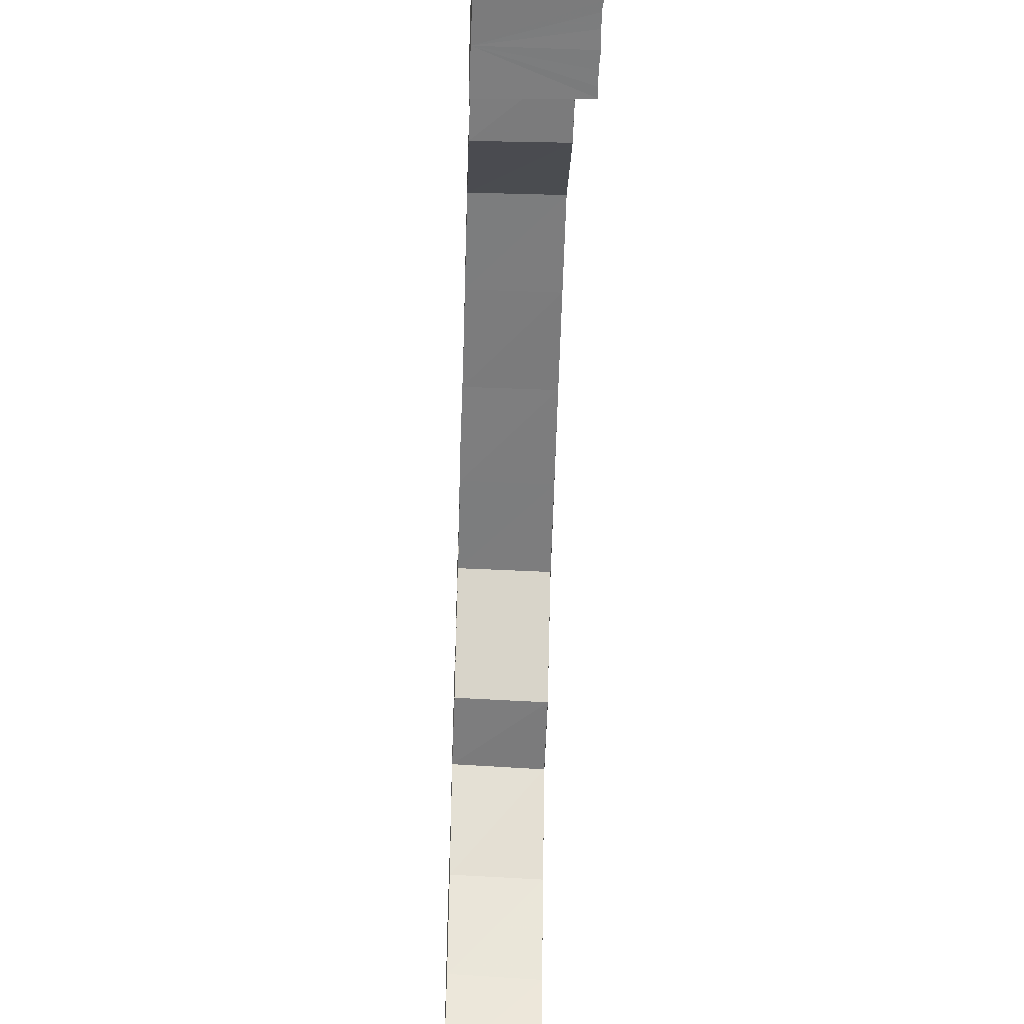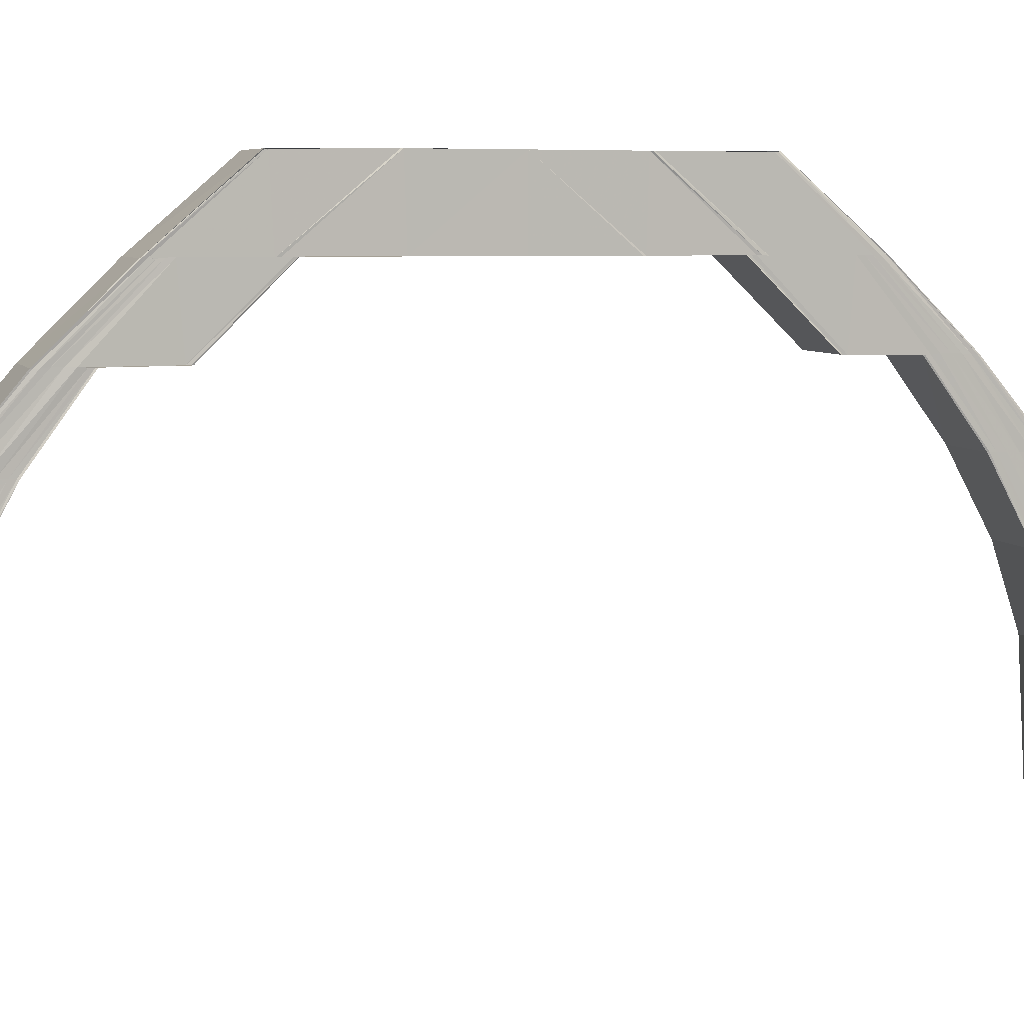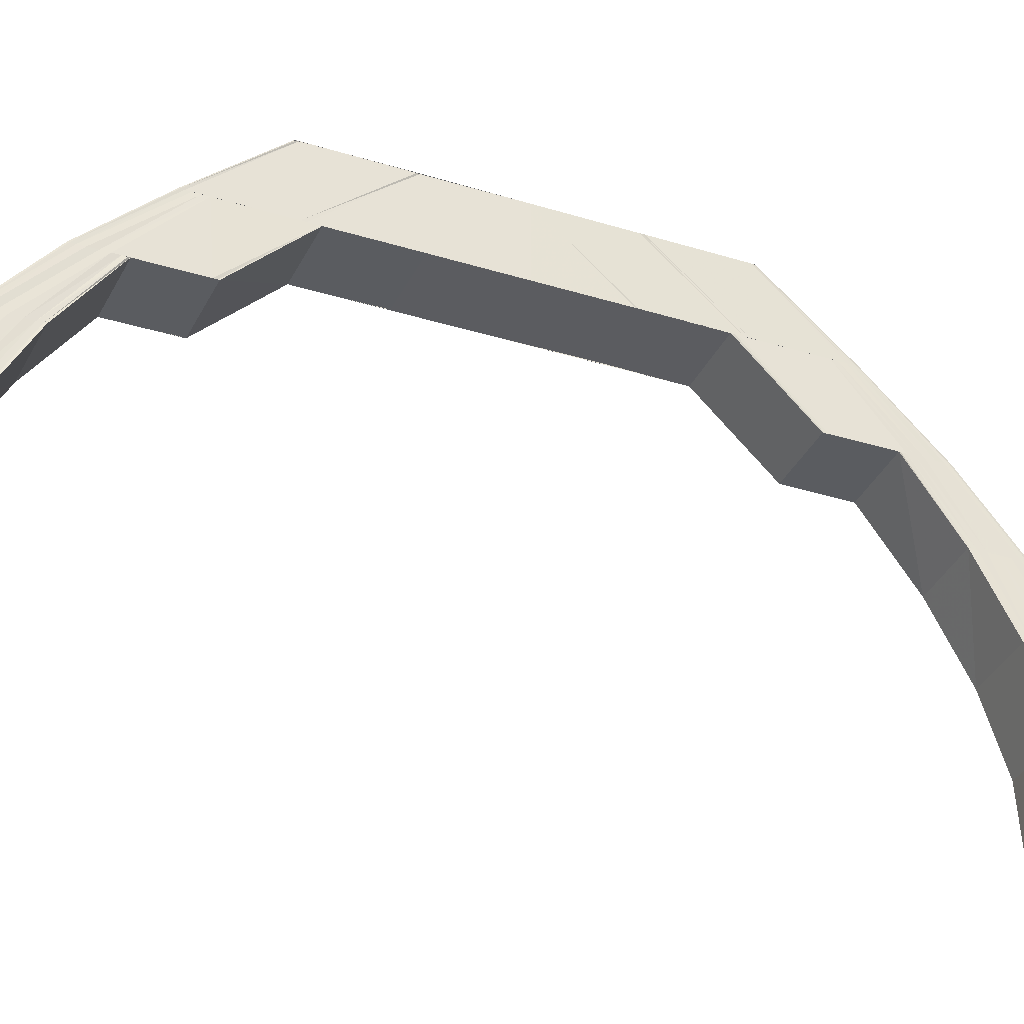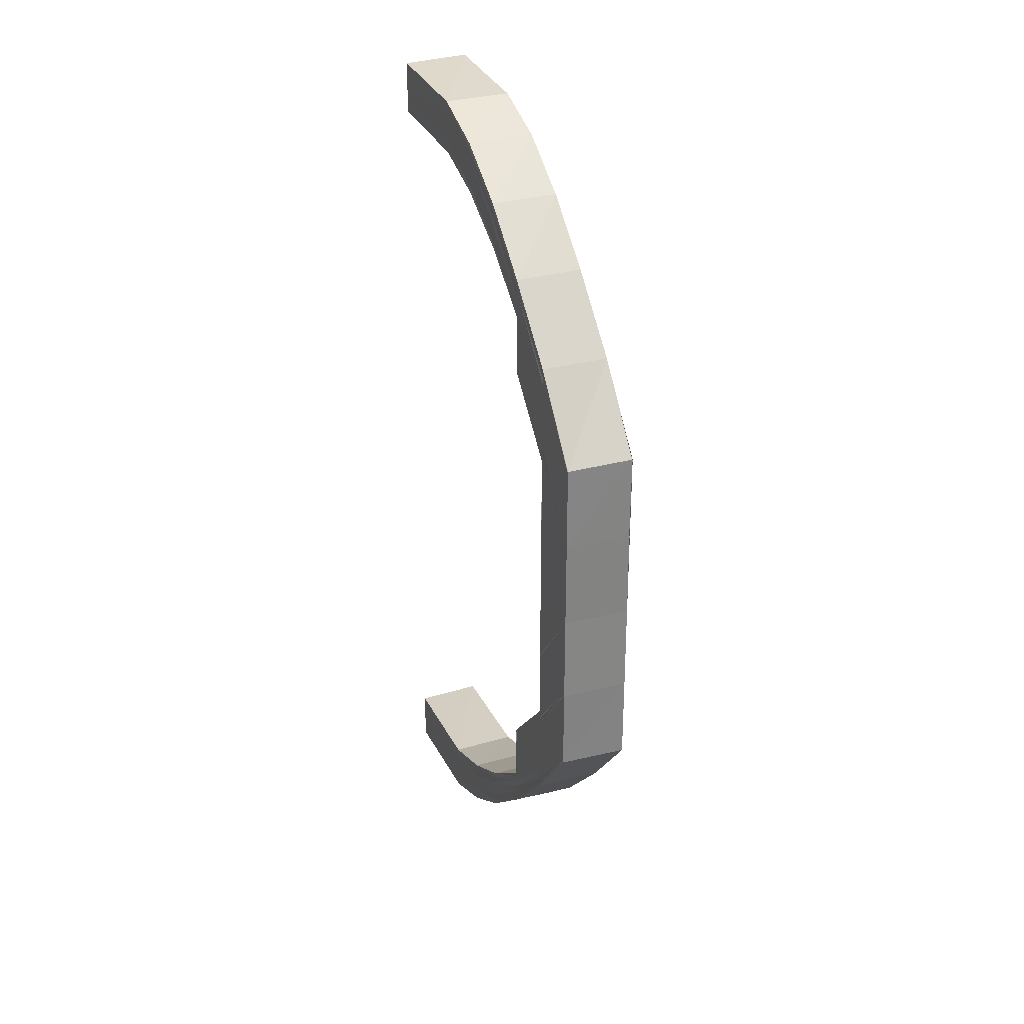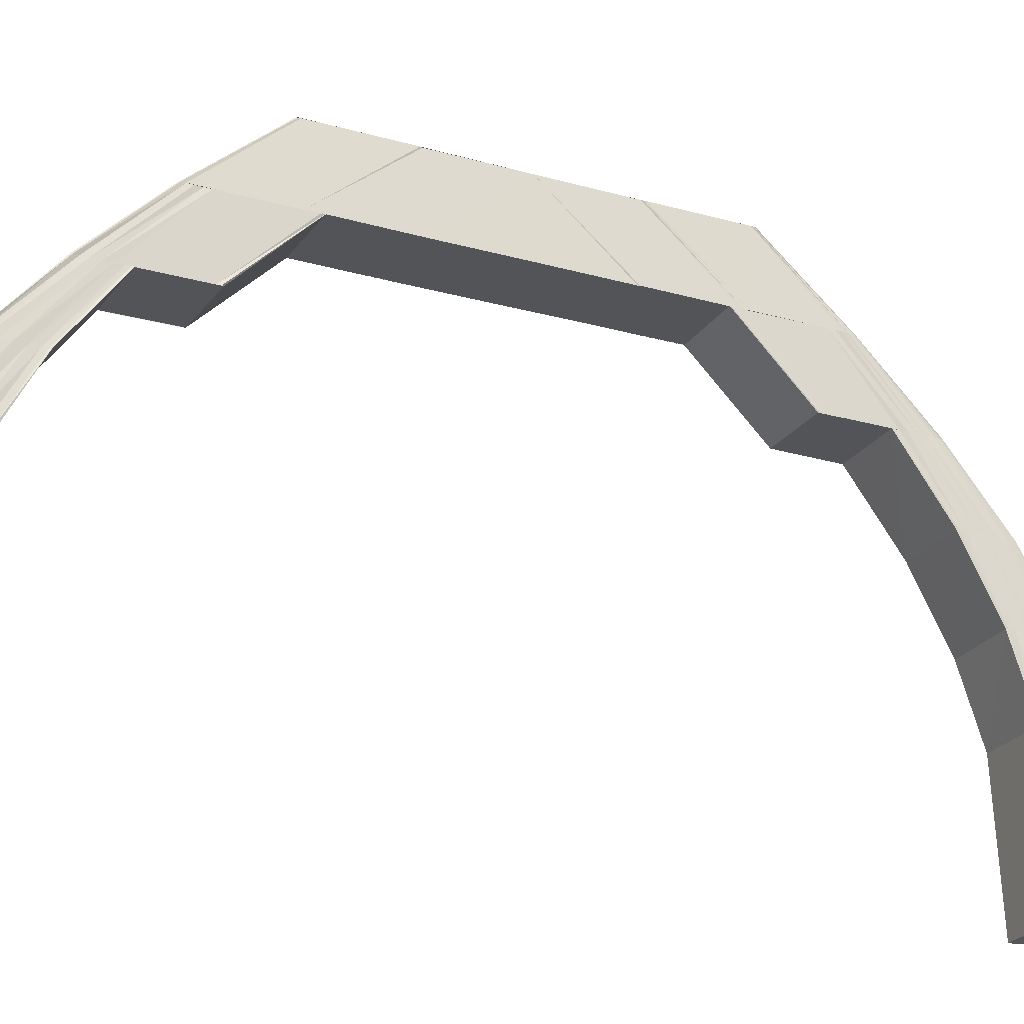
<metadata>
{"format":"obj","ext":"obj","renderer":"f3d","projection":"perspective","resolution":1024,"background":"white","views":[{"elev":-59.0,"azim":-1.8,"up":"+Y"},{"elev":5.7,"azim":-107.6,"up":"+Y"},{"elev":-34.1,"azim":-112.7,"up":"+Y"},{"elev":28.7,"azim":159.0,"up":"+Z"},{"elev":-23.0,"azim":-115.8,"up":"+Y"}]}
</metadata>
<code>
o 28027
v 2242 1900 7.056
v 2242 1900 7.055
v 2242 1900 7.056
v 2242 1900 7.051
v 2242 1900 7.055
v 2242 1900 7.055
v 2242 1900 7.055
v 2242 1900 7.055
v 2242 1900 7.051
v 2242 1900 7.056
v 2242 1900 7.056
v 2242 1900 7.045
v 2242 1900 7.051
v 2242 1900 7.037
v 2242 1900 7.045
v 2242 1900 7.026
v 2242 1900 7.037
v 2242 1900 7.015
v 2242 1900 7.027
v 2242 1900 7.051
v 2242 1900 7.045
v 2242 1900 7.045
v 2242 1900 7.037
v 2242 1900 7.054
v 2242 1900 7.054
v 2242 1900 7.05
v 2242 1900 7.052
v 2242 1900 7.052
v 2242 1900 7.044
v 2242 1900 7.049
v 2242 1900 7.037
v 2242 1900 7.027
v 2242 1900 7.051
v 2242 1900 7.043
v 2242 1900 7.015
v 2242 1900 7.026
v 2242 1900 7.036
v 2242 1900 7.047
v 2242 1900 7.035
v 2242 1900 7.026
v 2242 1900 7.015
v 2242 1900 7.015
v 2242 1900 7.015
v 2242 1900 7.041
v 2242 1900 7.025
v 2242 1900 7.014
v 2242 1900 7.002
v 2242 1900 7.002
v 2242 1900 7.013
v 2242 1900 7.002
v 2242 1900 7.013
v 2242 1900 7.001
v 2242 1900 6.99
v 2242 1900 7.001
v 2242 1900 7.034
v 2242 1900 7.024
v 2242 1900 6.99
v 2242 1900 7.033
v 2242 1900 7.023
v 2242 1900 7.04
v 2242 1900 7.046
v 2242 1900 7.023
v 2242 1900 7.012
v 2242 1900 7.022
v 2242 1900 7.012
v 2242 1900 7.022
v 2242 1900 7.012
v 2242 1900 7.022
v 2242 1900 7.032
v 2242 1900 7.031
v 2242 1900 7.031
v 2242 1900 7.022
v 2242 1900 7.022
v 2242 1900 7.012
v 2242 1900 7.031
v 2242 1900 7.038
v 2242 1900 7.038
v 2242 1900 7.044
v 2242 1900 7.043
v 2242 1900 7.047
v 2242 1900 7.047
v 2242 1900 7.048
v 2242 1900 7.038
v 2242 1900 7.031
v 2242 1900 7.031
v 2242 1900 7.038
v 2242 1900 7.043
v 2242 1900 7.044
v 2242 1900 7.047
v 2242 1900 7.039
v 2242 1900 7.044
v 2242 1900 7.047
v 2242 1900 7.048
v 2242 1900 7.048
v 2242 1900 7.048
v 2242 1900 7.048
v 2242 1900 7.049
v 2242 1900 7.049
v 2242 1900 7.05
v 2242 1900 7.056
v 2242 1900 7.055
v 2242 1900 7.054
v 2242 1900 7.052
v 2242 1900 7.05
v 2242 1900 7.049
v 2242 1900 7.048
v 2242 1900 7.048
v 2242 1900 7.048
v 2242 1900 7.047
v 2242 1900 7.048
v 2242 1900 7.043
v 2242 1900 7.047
v 2242 1900 7.038
v 2242 1900 7.044
v 2242 1900 7.031
v 2242 1900 7.038
v 2242 1900 7.048
v 2242 1900 7.049
v 2242 1900 7.044
v 2242 1900 7.039
v 2242 1900 7.049
v 2242 1900 7.05
v 2242 1900 7.048
v 2242 1900 7.047
v 2242 1900 7.044
v 2242 1900 7.038
v 2242 1900 7.031
v 2242 1900 7.049
v 2242 1900 7.05
v 2242 1900 7.052
v 2242 1900 7.046
v 2242 1900 7.051
v 2242 1900 7.052
v 2242 1900 7.054
v 2242 1900 7.032
v 2242 1900 7.04
v 2242 1900 7.033
v 2242 1900 7.047
v 2242 1900 7.052
v 2242 1900 7.054
v 2242 1900 7.055
v 2242 1900 7.041
v 2242 1900 7.054
v 2242 1900 7.056
v 2242 1900 7.055
v 2242 1900 7.049
v 2242 1900 7.055
v 2242 1900 7.056
v 2242 1900 7.05
v 2242 1900 7.051
v 2242 1900 7.055
v 2242 1900 7.055
v 2242 1900 7.056
v 2242 1900 7.051
v 2242 1900 7.051
v 2242 1900 7.045
v 2242 1900 7.045
v 2242 1900 7.044
v 2242 1900 7.045
v 2242 1900 7.037
v 2242 1900 7.037
v 2242 1900 7.036
v 2242 1900 7.037
v 2242 1900 7.026
v 2242 1900 7.027
v 2242 1900 7.015
v 2242 1900 7.015
v 2242 1900 7.026
v 2242 1900 7.026
v 2242 1900 7.015
v 2242 1900 7.015
v 2242 1900 7.014
v 2242 1900 7.002
v 2242 1900 7.025
v 2242 1900 7.002
v 2242 1900 7.013
v 2242 1900 7.001
v 2242 1900 6.99
v 2242 1900 7.035
v 2242 1900 7.024
v 2242 1900 7.034
v 2242 1900 7.043
v 2242 1900 7.023
v 2242 1900 7.023
v 2242 1900 7.012
v 2242 1900 7.012
v 2242 1900 7.022
v 2242 1900 7.012
v 2242 1900 7.012
v 2242 1900 7.001
v 2242 1900 7.012
v 2242 1900 7.022
v 2242 1900 7.001
v 2242 1900 6.99
v 2242 1900 6.978
v 2242 1900 6.978
v 2242 1900 6.967
v 2242 1900 6.967
v 2242 1900 6.967
v 2242 1900 6.957
v 2242 1900 6.967
v 2242 1900 6.957
v 2242 1900 6.957
v 2242 1900 6.967
v 2242 1900 6.957
v 2242 1900 6.967
v 2242 1900 6.956
v 2242 1900 6.946
v 2242 1900 6.945
v 2242 1900 6.955
v 2242 1900 6.944
v 2242 1900 6.954
v 2242 1900 6.938
v 2242 1900 6.943
v 2242 1900 6.936
v 2242 1900 6.935
v 2242 1900 6.953
v 2242 1900 6.939
v 2242 1900 6.947
v 2242 1900 6.93
v 2242 1900 6.929
v 2242 1900 6.94
v 2242 1900 6.948
v 2242 1900 6.932
v 2242 1900 6.933
v 2242 1900 6.941
v 2242 1900 6.948
v 2242 1900 6.935
v 2242 1900 6.941
v 2242 1900 6.948
v 2242 1900 6.957
v 2242 1900 6.957
v 2242 1900 6.948
v 2242 1900 6.957
v 2242 1900 6.967
v 2242 1900 6.948
v 2242 1900 6.941
v 2242 1900 6.936
v 2242 1900 6.941
v 2242 1900 6.932
v 2242 1900 6.935
v 2242 1900 6.931
v 2242 1900 6.932
v 2242 1900 6.931
v 2242 1900 6.932
v 2242 1900 6.932
v 2242 1900 6.935
v 2242 1900 6.936
v 2242 1900 6.941
v 2242 1900 6.941
v 2242 1900 6.948
v 2242 1900 6.935
v 2242 1900 6.932
v 2242 1900 6.931
v 2242 1900 6.931
v 2242 1900 6.932
v 2242 1900 6.936
v 2242 1900 6.93
v 2242 1900 6.931
v 2242 1900 6.929
v 2242 1900 6.93
v 2242 1900 6.927
v 2242 1900 6.928
v 2242 1900 6.927
v 2242 1900 6.925
v 2242 1900 6.924
v 2242 1900 6.925
v 2242 1900 6.923
v 2242 1900 6.924
v 2242 1900 6.923
v 2242 1900 6.928
v 2242 1900 6.924
v 2242 1900 6.924
v 2242 1900 6.923
v 2242 1900 6.928
v 2242 1900 6.934
v 2242 1900 6.934
v 2242 1900 6.928
v 2242 1900 6.928
v 2242 1900 6.924
v 2242 1900 6.923
v 2242 1900 6.934
v 2242 1900 6.934
v 2242 1900 6.942
v 2242 1900 6.942
v 2242 1900 6.942
v 2242 1900 6.942
v 2242 1900 6.953
v 2242 1900 6.952
v 2242 1900 6.953
v 2242 1900 6.952
v 2242 1900 6.964
v 2242 1900 6.964
v 2242 1900 6.964
v 2242 1900 6.964
v 2242 1900 6.964
v 2242 1900 6.965
v 2242 1900 6.977
v 2242 1900 6.977
v 2242 1900 6.966
v 2242 1900 6.978
v 2242 1900 6.977
v 2242 1900 6.976
v 2242 1900 6.964
v 2242 1900 7.003
v 2242 1900 7.002
v 2242 1900 6.978
v 2242 1900 6.978
v 2242 1900 6.977
v 2242 1900 6.966
v 2242 1900 6.966
v 2242 1900 6.977
v 2242 1900 6.965
v 2242 1900 6.977
v 2242 1900 6.964
v 2242 1900 6.954
v 2242 1900 6.953
v 2242 1900 6.953
v 2242 1900 6.964
v 2242 1900 6.944
v 2242 1900 6.943
v 2242 1900 6.942
v 2242 1900 6.953
v 2242 1900 6.952
v 2242 1900 6.964
v 2242 1900 6.942
v 2242 1900 6.942
v 2242 1900 6.934
v 2242 1900 6.934
v 2242 1900 6.935
v 2242 1900 6.928
v 2242 1900 6.928
v 2242 1900 6.934
v 2242 1900 6.924
v 2242 1900 6.924
v 2242 1900 6.929
v 2242 1900 6.928
v 2242 1900 6.923
v 2242 1900 6.925
v 2242 1900 6.924
v 2242 1900 6.924
v 2242 1900 6.924
v 2242 1900 6.923
v 2242 1900 6.925
v 2242 1900 6.927
v 2242 1900 6.927
v 2242 1900 6.925
v 2242 1900 6.929
v 2242 1900 6.93
v 2242 1900 6.928
v 2242 1900 6.927
v 2242 1900 6.93
v 2242 1900 6.931
v 2242 1900 6.93
v 2242 1900 6.931
v 2242 1900 6.932
v 2242 1900 6.93
v 2242 1900 6.929
v 2242 1900 6.932
v 2242 1900 6.936
v 2242 1900 6.933
v 2242 1900 6.938
v 2242 1900 6.935
v 2242 1900 6.935
v 2242 1900 6.939
v 2242 1900 6.945
v 2242 1900 6.955
v 2242 1900 6.946
v 2242 1900 6.956
v 2242 1900 6.94
v 2242 1900 6.941
v 2242 1900 6.947
v 2242 1900 6.948
v 2242 1900 6.957
v 2242 1900 6.967
v 2242 1900 6.967
v 2242 1900 6.957
f 1 2 3
f 2 4 5
f 6 5 3
f 3 5 7
f 8 9 6
f 10 8 11
f 9 12 13
f 12 14 15
f 14 16 17
f 16 18 19
f 13 20 5
f 15 21 20
f 4 22 20
f 22 23 21
f 5 20 24
f 5 24 7
f 7 24 25
f 20 26 24
f 20 21 26
f 24 27 25
f 24 26 27
f 25 27 28
f 21 29 26
f 26 30 27
f 26 29 30
f 21 31 29
f 17 31 21
f 23 32 31
f 27 30 33
f 27 33 28
f 29 34 30
f 32 35 36
f 19 36 31
f 31 37 29
f 31 36 37
f 29 37 34
f 30 34 38
f 30 38 33
f 37 39 34
f 36 40 37
f 37 40 39
f 36 41 40
f 42 41 36
f 41 43 40
f 34 44 38
f 34 39 44
f 40 45 39
f 40 43 45
f 43 46 45
f 43 47 46
f 47 48 46
f 46 48 49
f 48 50 49
f 49 50 51
f 50 52 51
f 50 53 52
f 52 53 54
f 39 45 55
f 39 55 44
f 45 56 55
f 53 57 54
f 55 56 58
f 56 59 58
f 44 55 60
f 55 58 60
f 44 60 61
f 38 44 61
f 59 51 62
f 51 63 62
f 62 63 64
f 63 65 64
f 64 65 66
f 65 67 68
f 59 62 69
f 58 59 69
f 70 66 71
f 66 72 71
f 73 74 72
f 70 75 76
f 77 76 78
f 79 78 80
f 81 80 82
f 83 84 77
f 84 85 86
f 83 86 87
f 69 84 83
f 88 83 79
f 88 87 89
f 90 69 83
f 90 83 88
f 58 69 90
f 60 58 90
f 60 90 91
f 91 90 88
f 61 60 91
f 92 88 81
f 91 88 92
f 92 89 93
f 61 91 94
f 94 91 92
f 94 92 95
f 95 92 96
f 97 94 95
f 98 61 94
f 98 94 97
f 38 61 98
f 99 98 97
f 33 38 98
f 33 98 99
f 28 33 99
f 100 1 28
f 101 100 28
f 102 101 28
f 103 102 28
f 104 103 28
f 105 104 28
f 106 105 28
f 107 106 28
f 108 109 110
f 109 111 112
f 111 113 114
f 113 115 116
f 112 117 118
f 114 119 117
f 116 120 119
f 121 117 122
f 123 124 121
f 124 125 117
f 125 126 119
f 126 127 120
f 117 119 128
f 117 128 129
f 122 128 130
f 119 131 128
f 119 120 131
f 128 131 132
f 128 132 133
f 130 132 134
f 71 135 120
f 120 135 136
f 120 136 131
f 135 137 136
f 131 138 132
f 131 136 138
f 132 138 139
f 132 139 140
f 134 139 141
f 136 137 142
f 136 142 138
f 141 143 144
f 139 143 145
f 138 146 139
f 139 146 143
f 138 142 146
f 143 147 148
f 146 149 143
f 149 150 147
f 143 149 151
f 151 152 153
f 154 155 152
f 156 157 155
f 149 158 154
f 158 159 150
f 160 161 157
f 158 162 156
f 162 163 159
f 164 165 161
f 166 167 165
f 162 168 160
f 168 169 163
f 168 170 164
f 170 171 169
f 172 170 168
f 172 173 170
f 174 168 162
f 175 173 172
f 176 175 172
f 177 175 176
f 177 178 175
f 179 174 162
f 180 174 179
f 179 162 158
f 181 180 179
f 182 179 158
f 181 179 182
f 182 158 149
f 146 182 149
f 142 182 146
f 142 181 182
f 183 180 181
f 137 181 142
f 137 183 181
f 184 183 137
f 184 185 183
f 186 185 184
f 187 188 184
f 189 190 186
f 189 191 192
f 190 193 186
f 190 57 193
f 57 194 193
f 57 195 194
f 195 196 194
f 195 197 196
f 197 198 196
f 199 200 198
f 201 202 197
f 202 203 204
f 205 202 201
f 206 205 201
f 207 205 206
f 207 208 205
f 209 208 207
f 210 209 207
f 211 209 210
f 212 211 210
f 209 213 208
f 214 211 212
f 211 215 209
f 215 213 209
f 216 215 211
f 214 216 211
f 217 214 212
f 213 218 208
f 208 218 219
f 215 220 213
f 216 221 215
f 221 220 215
f 218 222 219
f 219 222 223
f 213 224 218
f 220 224 213
f 218 225 222
f 224 225 218
f 222 226 223
f 223 226 227
f 225 228 222
f 222 228 226
f 226 229 230
f 231 227 232
f 227 233 232
f 231 234 235
f 236 237 233
f 237 238 239
f 238 240 241
f 240 242 243
f 242 244 245
f 246 245 247
f 248 247 249
f 250 249 251
f 226 252 250
f 228 252 226
f 252 253 248
f 253 254 246
f 254 255 256
f 253 256 257
f 252 257 229
f 258 254 253
f 259 253 252
f 259 258 253
f 228 259 252
f 260 258 259
f 261 259 228
f 261 260 259
f 225 261 228
f 262 260 261
f 263 261 225
f 263 262 261
f 224 263 225
f 264 263 224
f 220 264 224
f 264 265 263
f 265 262 263
f 266 265 264
f 267 264 220
f 267 266 264
f 221 267 220
f 268 266 267
f 269 268 267
f 269 267 221
f 270 268 269
f 271 269 221
f 271 221 216
f 272 269 271
f 273 274 269
f 275 273 271
f 276 271 216
f 277 275 276
f 278 271 276
f 276 216 214
f 279 280 278
f 280 281 272
f 282 279 283
f 283 276 284
f 284 276 214
f 285 277 284
f 284 214 217
f 286 282 287
f 287 284 288
f 288 284 217
f 289 285 288
f 290 286 291
f 292 290 293
f 291 288 294
f 295 289 294
f 294 288 296
f 288 217 296
f 296 217 297
f 296 297 298
f 298 297 299
f 297 300 299
f 299 300 301
f 299 301 53
f 53 301 57
f 302 303 53
f 302 304 303
f 304 293 303
f 178 302 53
f 178 53 305
f 306 178 305
f 306 305 42
f 166 306 42
f 194 178 177
f 194 307 178
f 307 308 178
f 308 309 178
f 308 310 309
f 310 311 309
f 309 311 312
f 311 313 312
f 312 313 314
f 313 315 314
f 313 316 315
f 316 317 315
f 315 317 304
f 317 318 319
f 316 320 317
f 321 322 318
f 320 321 317
f 317 321 323
f 323 324 325
f 326 327 324
f 328 329 327
f 321 330 326
f 331 332 329
f 330 333 322
f 334 335 332
f 330 336 328
f 336 337 333
f 281 338 335
f 336 339 331
f 339 340 334
f 339 341 337
f 342 343 341
f 344 342 339
f 342 281 262
f 344 342 262
f 281 274 262
f 345 344 262
f 345 344 346
f 346 339 336
f 346 347 339
f 348 345 262
f 349 346 336
f 348 345 350
f 350 346 349
f 350 351 346
f 349 336 330
f 352 348 262
f 353 352 262
f 242 353 262
f 352 348 354
f 353 352 355
f 356 353 355
f 355 357 354
f 354 358 350
f 359 350 349
f 354 350 359
f 359 349 360
f 360 349 330
f 360 330 321
f 320 360 321
f 355 354 361
f 361 354 359
f 362 359 360
f 361 359 362
f 362 360 320
f 363 355 361
f 243 355 363
f 364 356 363
f 363 361 365
f 365 361 362
f 366 362 320
f 365 362 366
f 366 320 316
f 367 366 316
f 368 366 367
f 368 365 366
f 369 368 367
f 370 363 365
f 370 365 368
f 241 363 370
f 371 364 370
f 372 370 368
f 372 368 369
f 373 371 372
f 239 370 372
f 374 372 369
f 374 369 310
f 375 374 310
f 232 374 375
f 376 377 375

</code>
